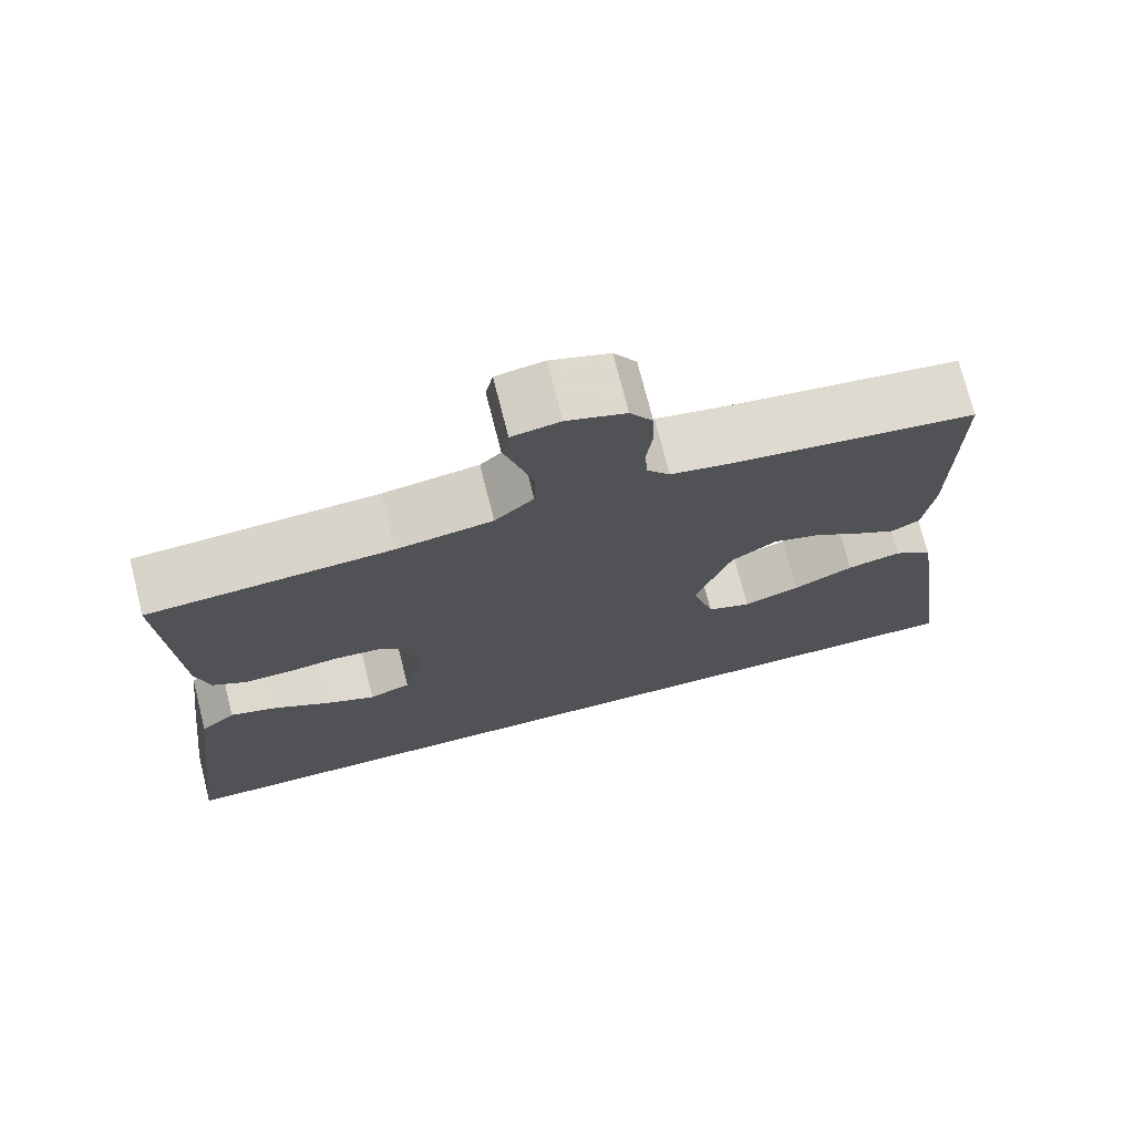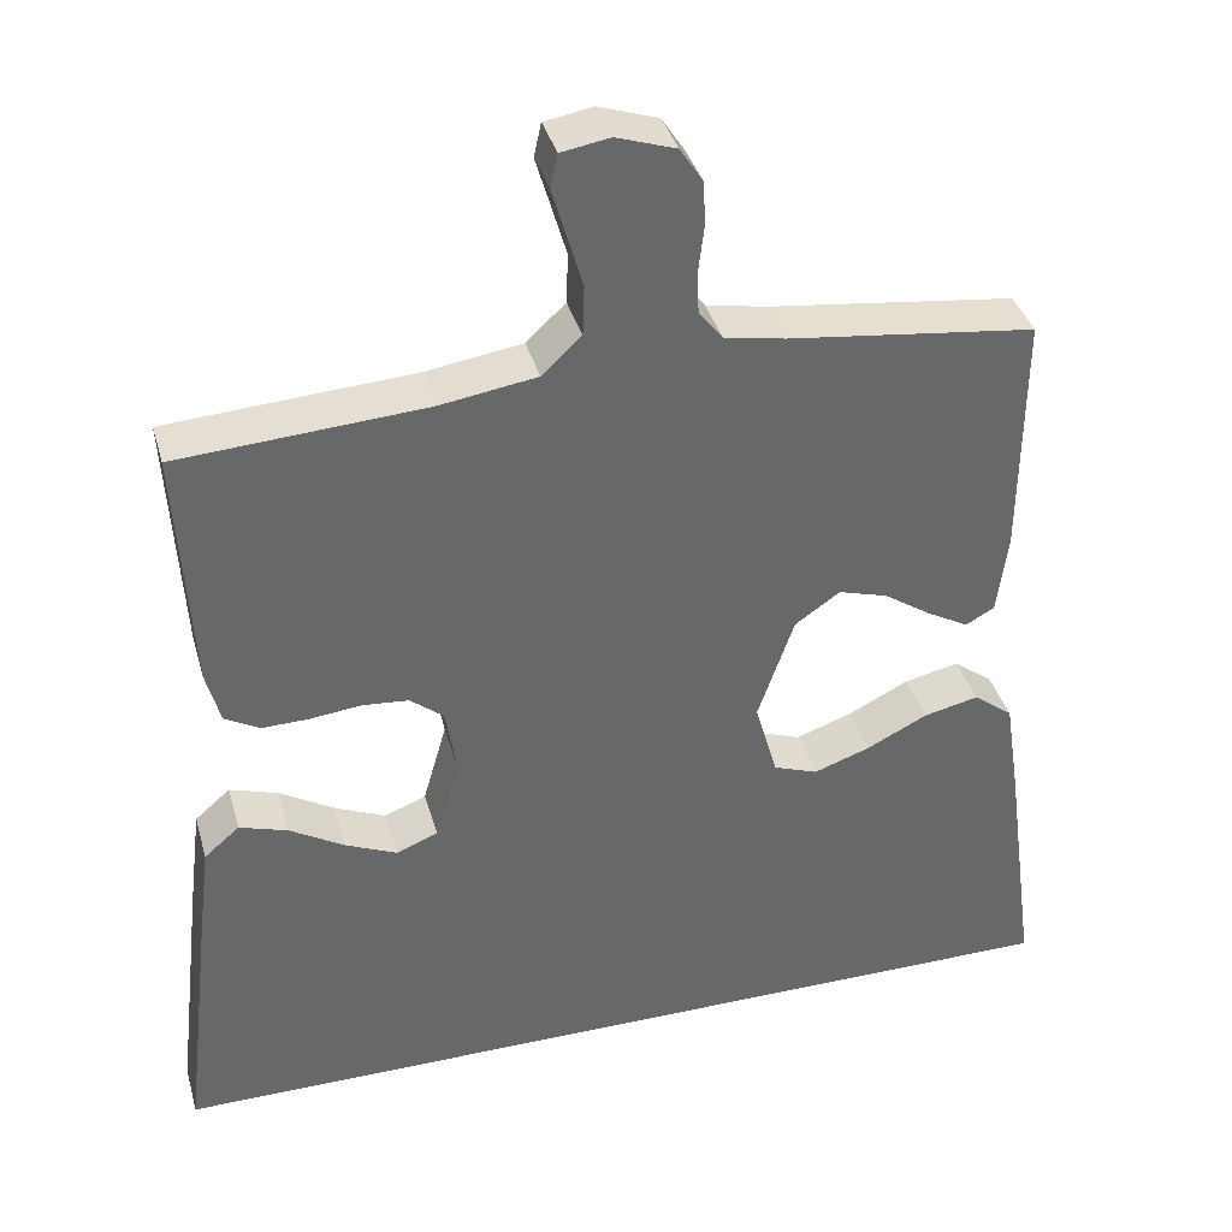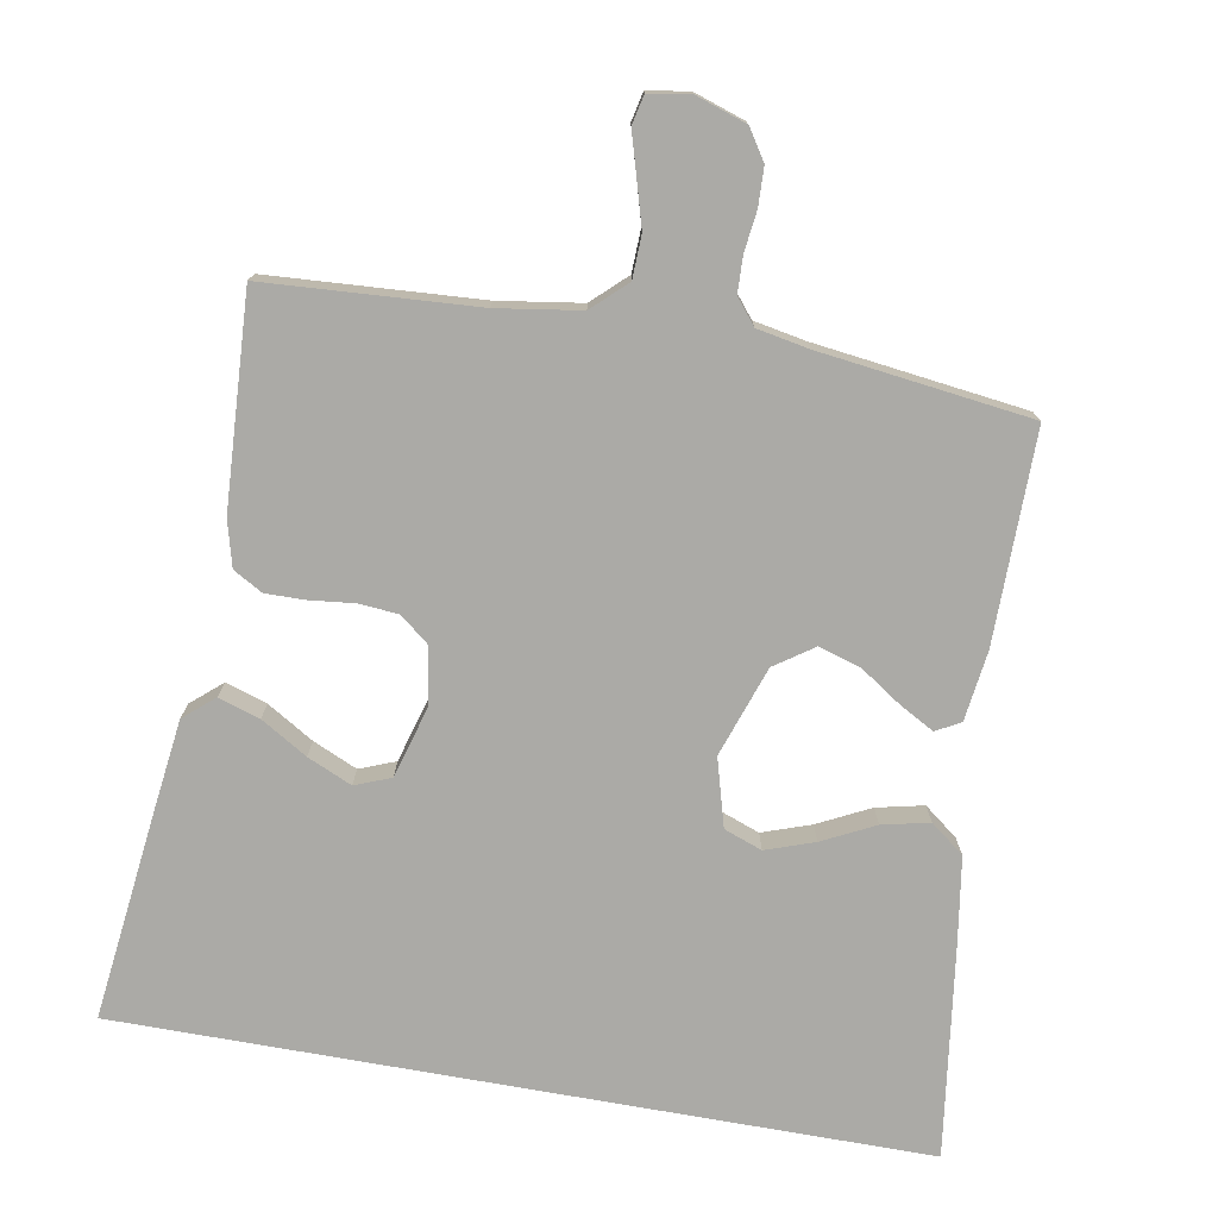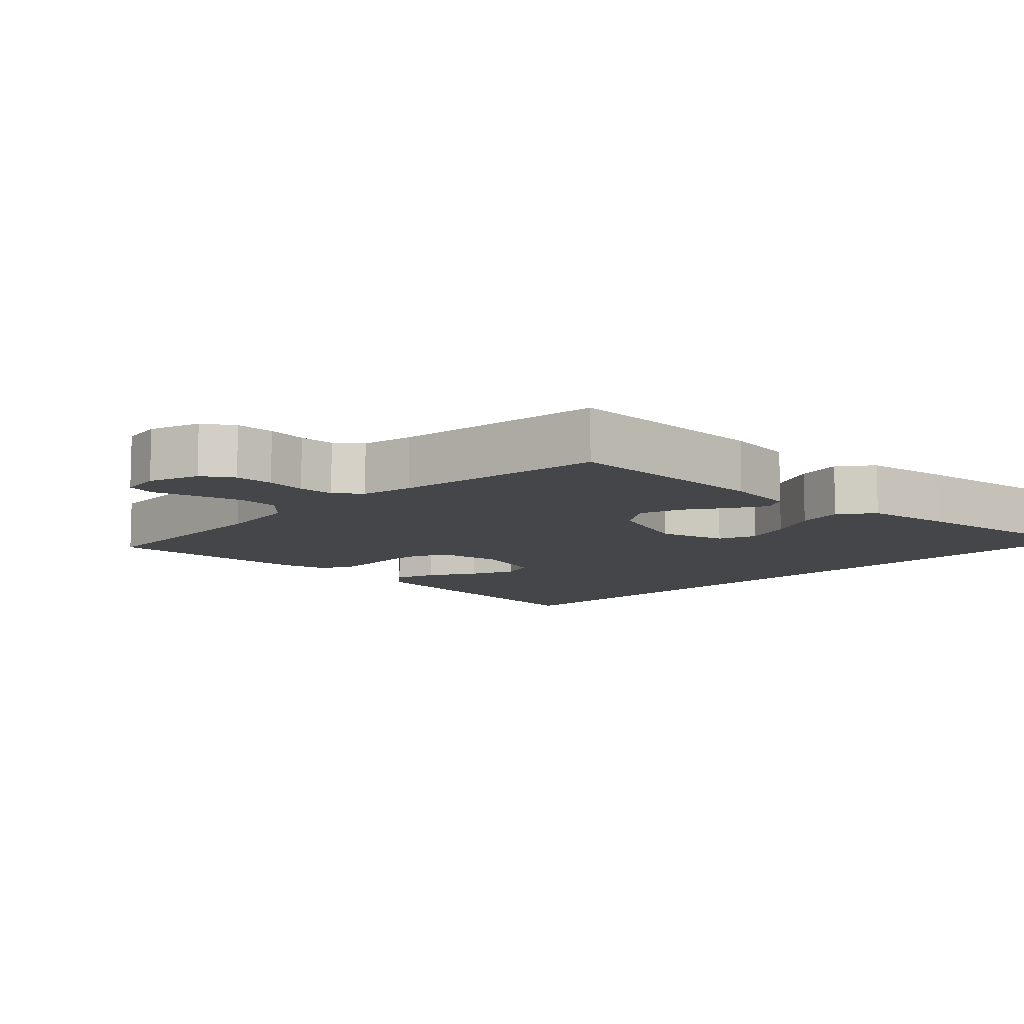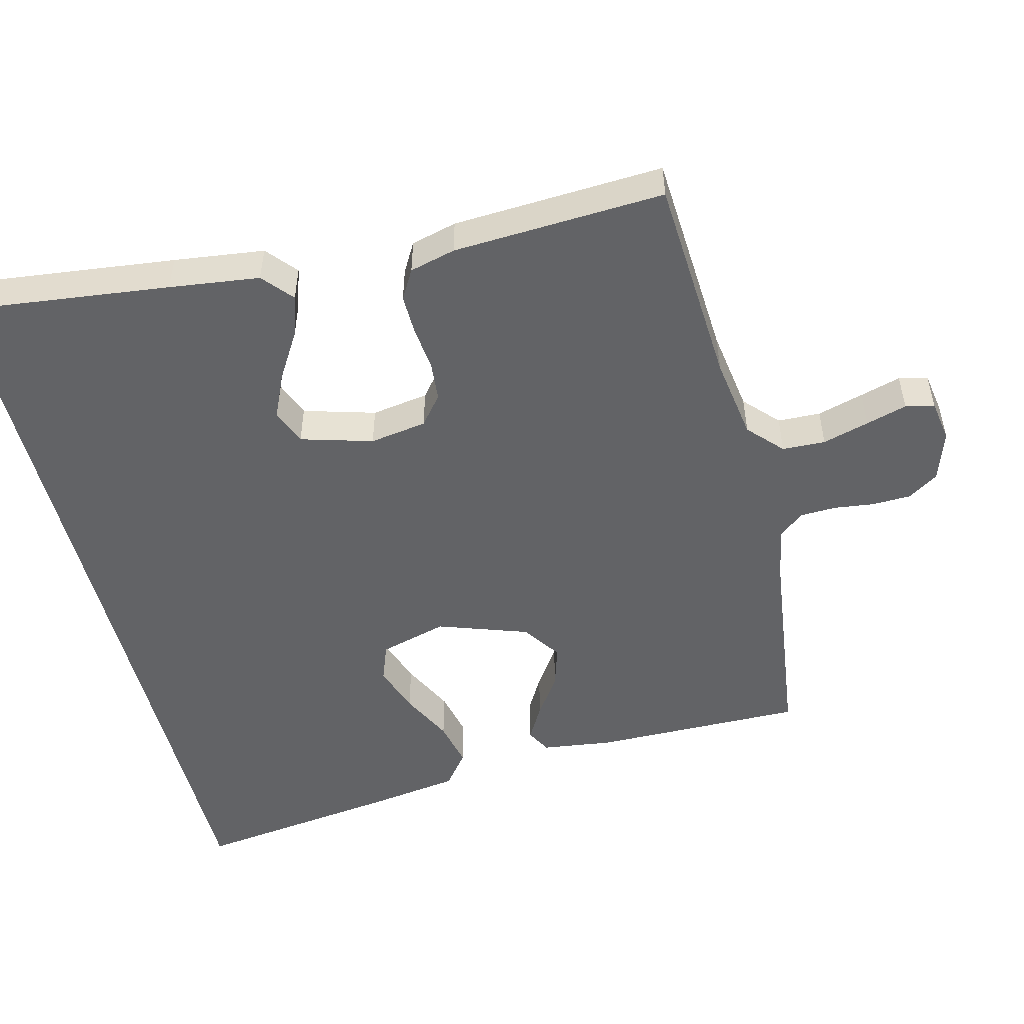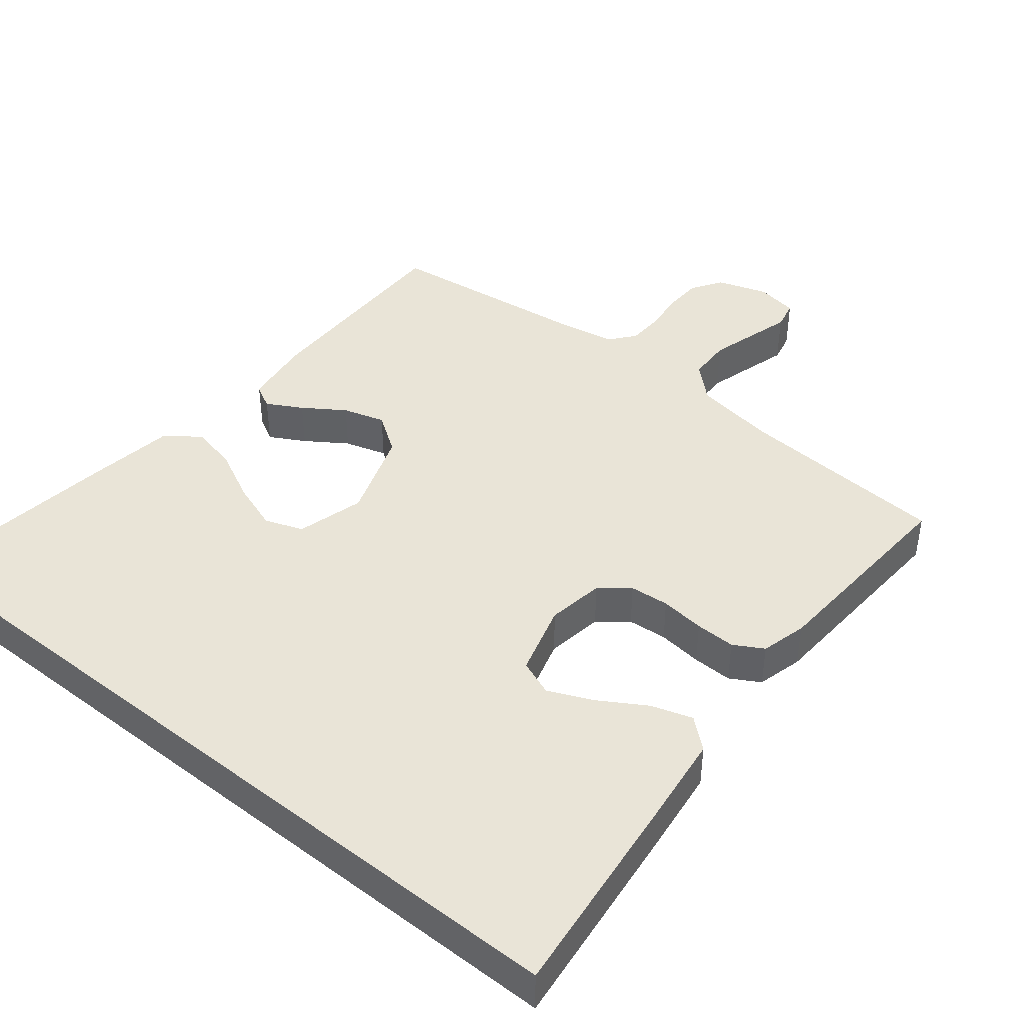
<metadata>
{"format":"obj","ext":"obj","renderer":"f3d","projection":"perspective","resolution":1024,"background":"white","views":[{"elev":73.4,"azim":-14.2,"up":"+Z"},{"elev":38.0,"azim":-15.4,"up":"+Z"},{"elev":-75.8,"azim":-10.1,"up":"+Y"},{"elev":-9.6,"azim":45.4,"up":"+Y"},{"elev":-50.9,"azim":-76.0,"up":"+Y"},{"elev":43.1,"azim":-141.1,"up":"+Y"}]}
</metadata>
<code>
v 0.582 0.07 -0.5
v -0.556 0.07 -0.5
v -0.521 0.07 -0.2
v -0.505 0.07 -0.072
v -0.462 0.07 -0.035
v -0.403 0.07 -0.054
v -0.337 0.07 -0.094
v -0.274 0.07 -0.122
v -0.223 0.07 -0.102
v -0.194 0.07 0
v -0.207 0.07 0.081
v -0.248 0.07 0.114
v -0.304 0.07 0.119
v -0.367 0.07 0.112
v -0.424 0.07 0.111
v -0.466 0.07 0.135
v -0.483 0.07 0.2
v -0.5 0.07 0.5
v -0.2 0.07 0.519
v -0.082 0.07 0.537
v -0.034 0.07 0.582
v -0.032 0.07 0.643
v -0.051 0.07 0.709
v -0.068 0.07 0.767
v -0.059 0.07 0.808
v 0 0.07 0.818
v 0.072 0.07 0.794
v 0.1 0.07 0.751
v 0.102 0.07 0.696
v 0.095 0.07 0.639
v 0.097 0.07 0.588
v 0.126 0.07 0.552
v 0.2 0.07 0.538
v 0.5 0.07 0.5
v 0.498 0.07 0.2
v 0.485 0.07 0.1
v 0.45 0.07 0.081
v 0.4 0.07 0.109
v 0.342 0.07 0.148
v 0.282 0.07 0.166
v 0.227 0.07 0.128
v 0.183 0.07 0
v 0.21 0.07 -0.096
v 0.264 0.07 -0.116
v 0.333 0.07 -0.092
v 0.407 0.07 -0.055
v 0.474 0.07 -0.04
v 0.522 0.07 -0.077
v 0.541 0.07 -0.2
v 0.582 0 -0.5
v -0.556 0 -0.5
v -0.521 0 -0.2
v -0.505 0 -0.072
v -0.462 0 -0.035
v -0.403 0 -0.054
v -0.337 0 -0.094
v -0.274 0 -0.122
v -0.223 0 -0.102
v -0.194 0 0
v -0.207 0 0.081
v -0.248 0 0.114
v -0.304 0 0.119
v -0.367 0 0.112
v -0.424 0 0.111
v -0.466 0 0.135
v -0.483 0 0.2
v -0.5 0 0.5
v -0.2 0 0.519
v -0.082 0 0.537
v -0.034 0 0.582
v -0.032 0 0.643
v -0.051 0 0.709
v -0.068 0 0.767
v -0.059 0 0.808
v 0 0 0.818
v 0.072 0 0.794
v 0.1 0 0.751
v 0.102 0 0.696
v 0.095 0 0.639
v 0.097 0 0.588
v 0.126 0 0.552
v 0.2 0 0.538
v 0.5 0 0.5
v 0.498 0 0.2
v 0.485 0 0.1
v 0.45 0 0.081
v 0.4 0 0.109
v 0.342 0 0.148
v 0.282 0 0.166
v 0.227 0 0.128
v 0.183 0 0
v 0.21 0 -0.096
v 0.264 0 -0.116
v 0.333 0 -0.092
v 0.407 0 -0.055
v 0.474 0 -0.04
v 0.522 0 -0.077
v 0.541 0 -0.2
f 45 46 47 48
f 44 45 48 49
f 36 37 38 39
f 34 35 36 39
f 33 34 39 40
f 32 33 40 41
f 27 28 29 30
f 27 30 31
f 26 27 31
f 23 24 25 26
f 22 23 26 31
f 21 22 31 32
f 16 17 18 19
f 16 19 20
f 13 14 15 16
f 12 13 16 20
f 11 12 20 21
f 4 5 6 7
f 4 7 8
f 3 4 8
f 2 3 8
f 44 49 1 2
f 43 44 2 8
f 42 43 8 9
f 41 42 9 10
f 21 32 41
f 10 11 21 41
f 97 96 95 94
f 98 97 94 93
f 88 87 86 85
f 88 85 84 83
f 89 88 83 82
f 90 89 82 81
f 79 78 77 76
f 80 79 76
f 80 76 75
f 75 74 73 72
f 80 75 72 71
f 81 80 71 70
f 68 67 66 65
f 69 68 65
f 65 64 63 62
f 69 65 62 61
f 70 69 61 60
f 56 55 54 53
f 57 56 53
f 57 53 52
f 57 52 51
f 51 50 98 93
f 57 51 93 92
f 58 57 92 91
f 59 58 91 90
f 90 81 70
f 90 70 60 59
f 1 50 51 2
f 2 51 52 3
f 3 52 53 4
f 4 53 54 5
f 5 54 55 6
f 6 55 56 7
f 7 56 57 8
f 8 57 58 9
f 9 58 59 10
f 10 59 60 11
f 11 60 61 12
f 12 61 62 13
f 13 62 63 14
f 14 63 64 15
f 15 64 65 16
f 16 65 66 17
f 17 66 67 18
f 18 67 68 19
f 19 68 69 20
f 20 69 70 21
f 21 70 71 22
f 22 71 72 23
f 23 72 73 24
f 24 73 74 25
f 25 74 75 26
f 26 75 76 27
f 27 76 77 28
f 28 77 78 29
f 29 78 79 30
f 30 79 80 31
f 31 80 81 32
f 32 81 82 33
f 33 82 83 34
f 34 83 84 35
f 35 84 85 36
f 36 85 86 37
f 37 86 87 38
f 38 87 88 39
f 39 88 89 40
f 40 89 90 41
f 41 90 91 42
f 42 91 92 43
f 43 92 93 44
f 44 93 94 45
f 45 94 95 46
f 46 95 96 47
f 47 96 97 48
f 48 97 98 49
f 49 98 50 1

</code>
